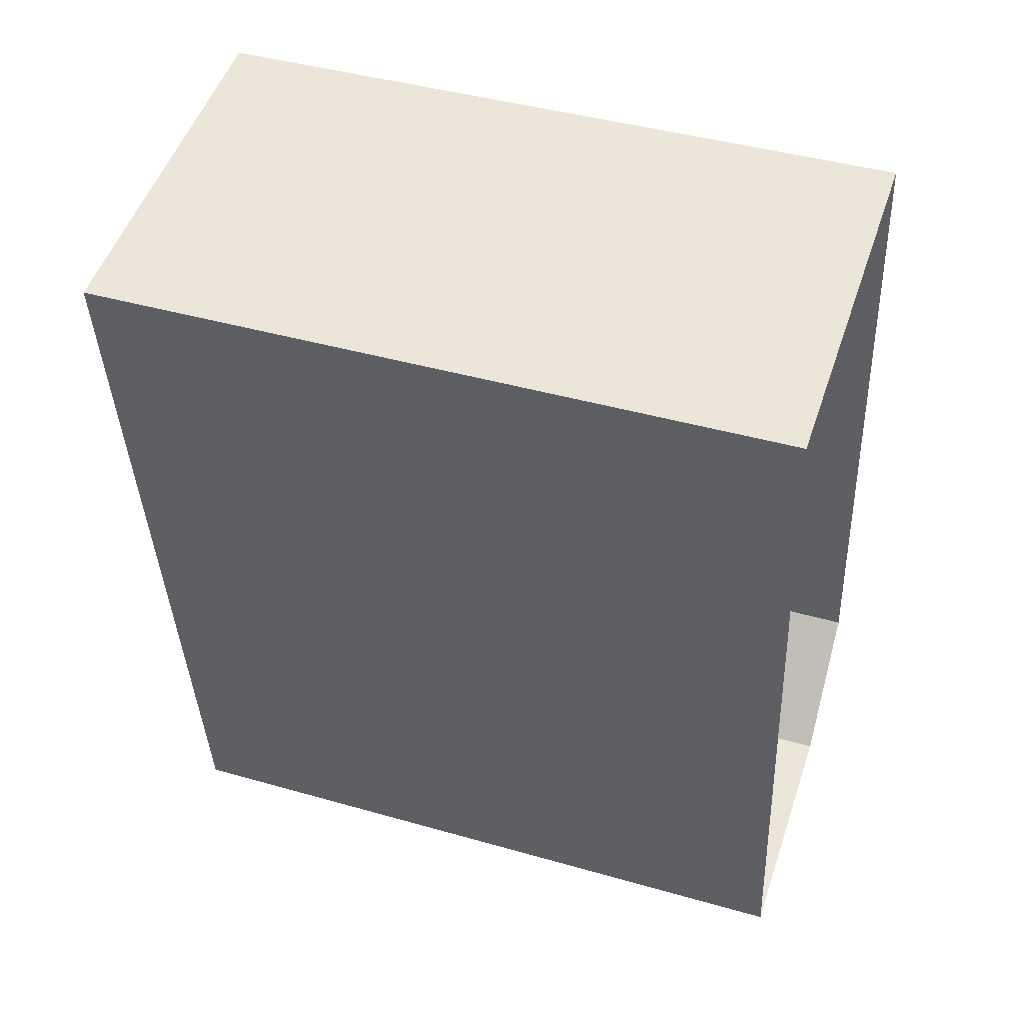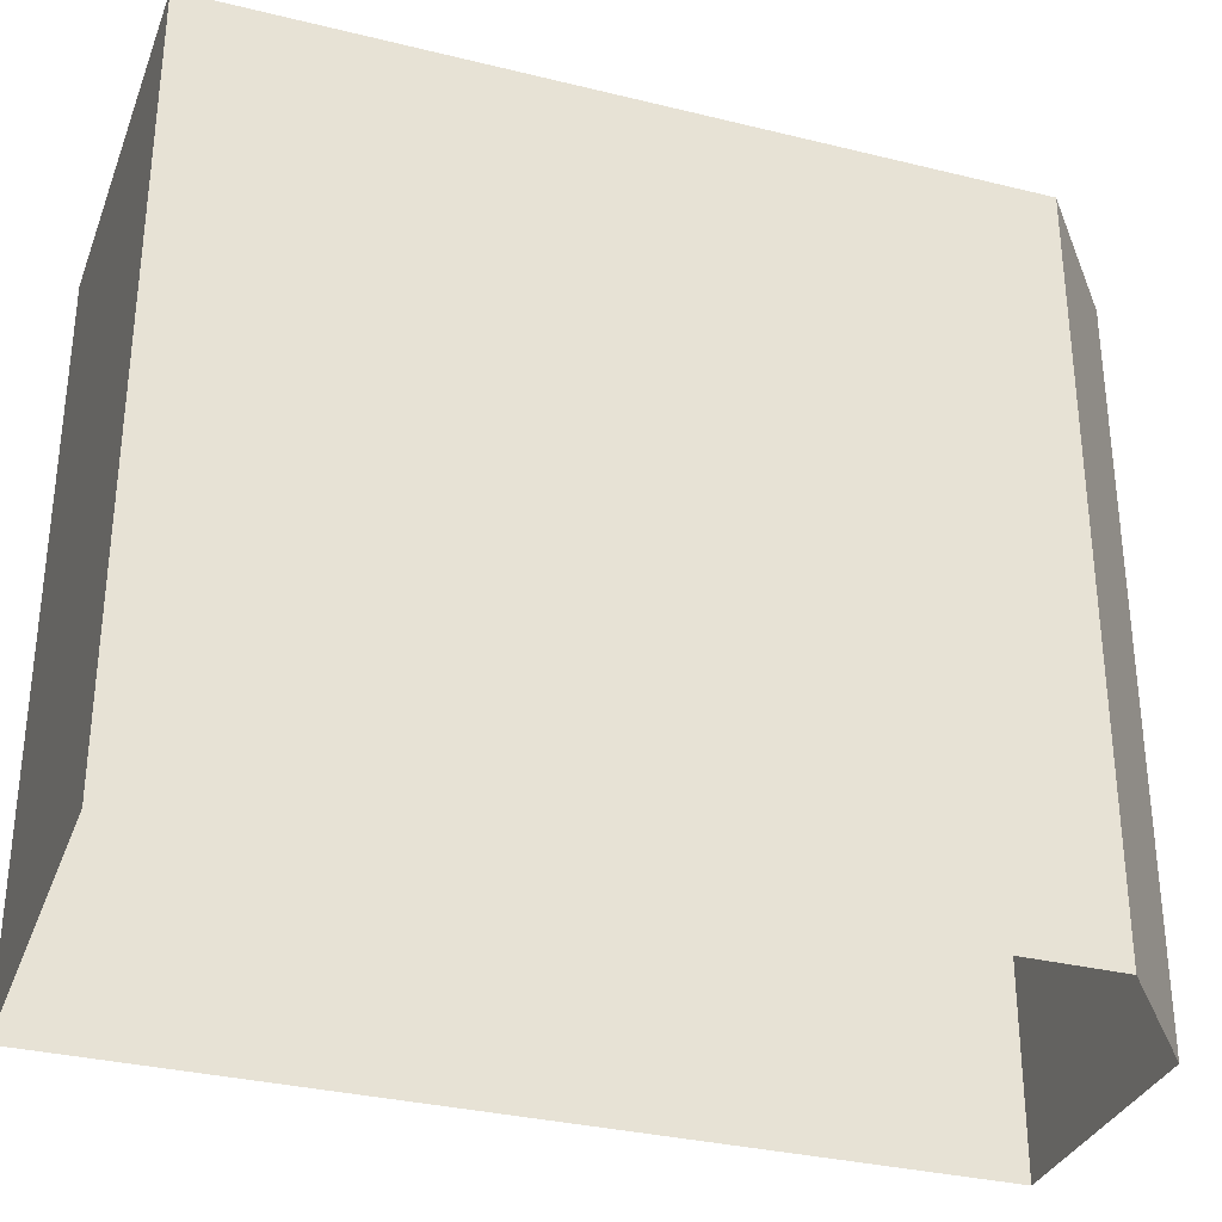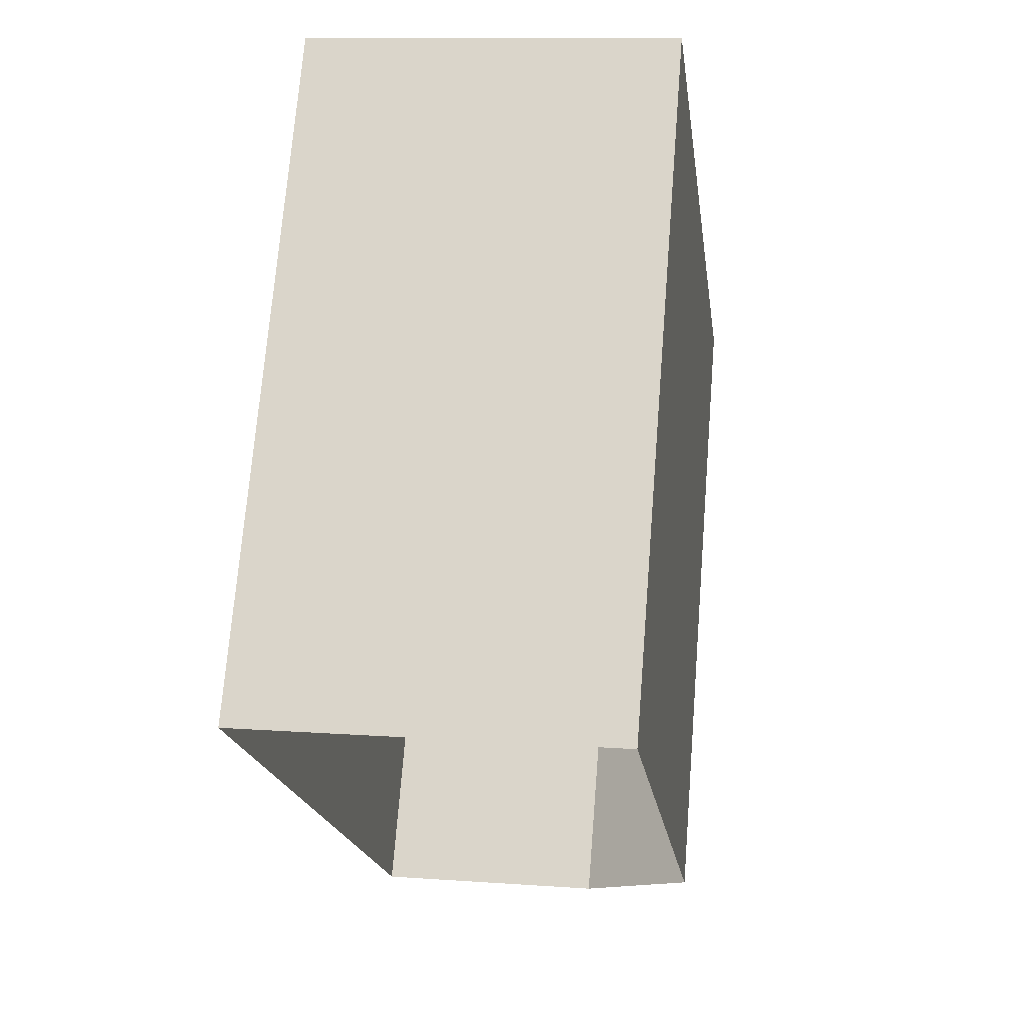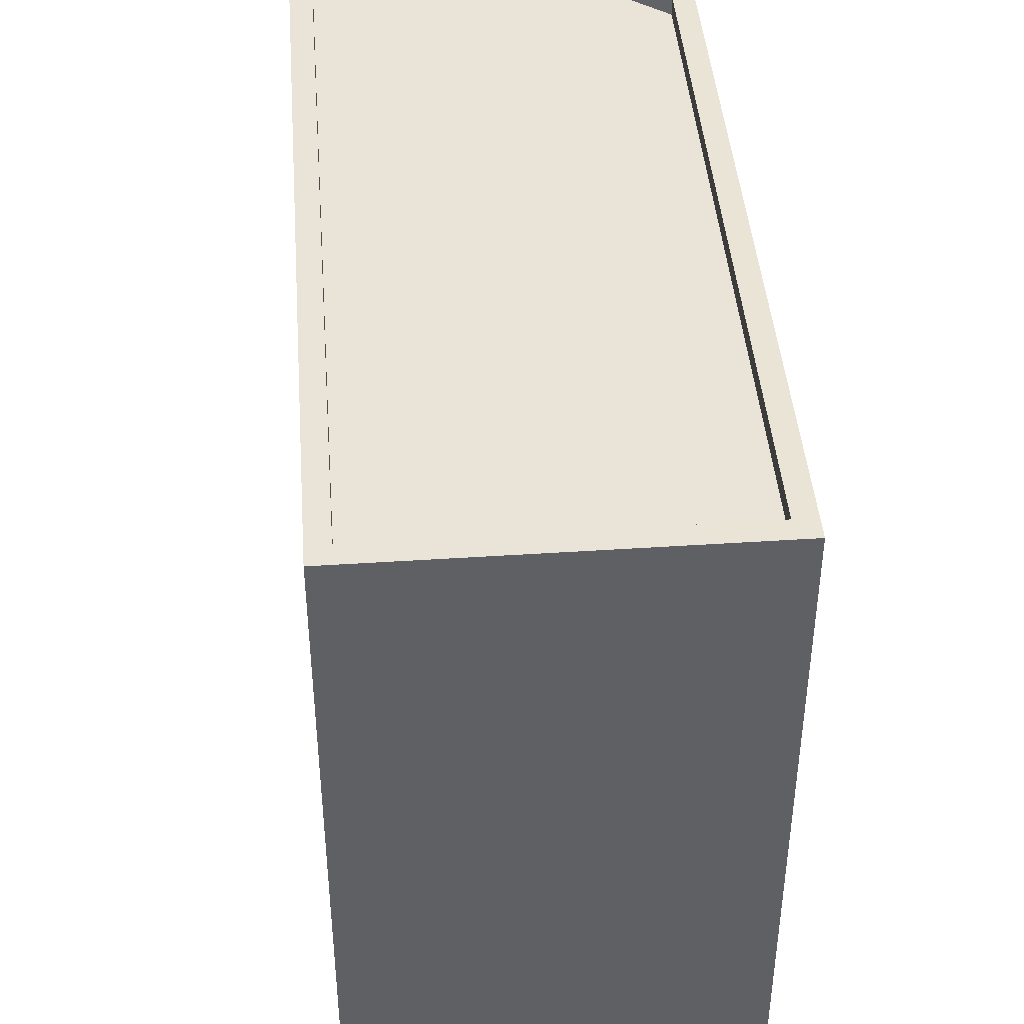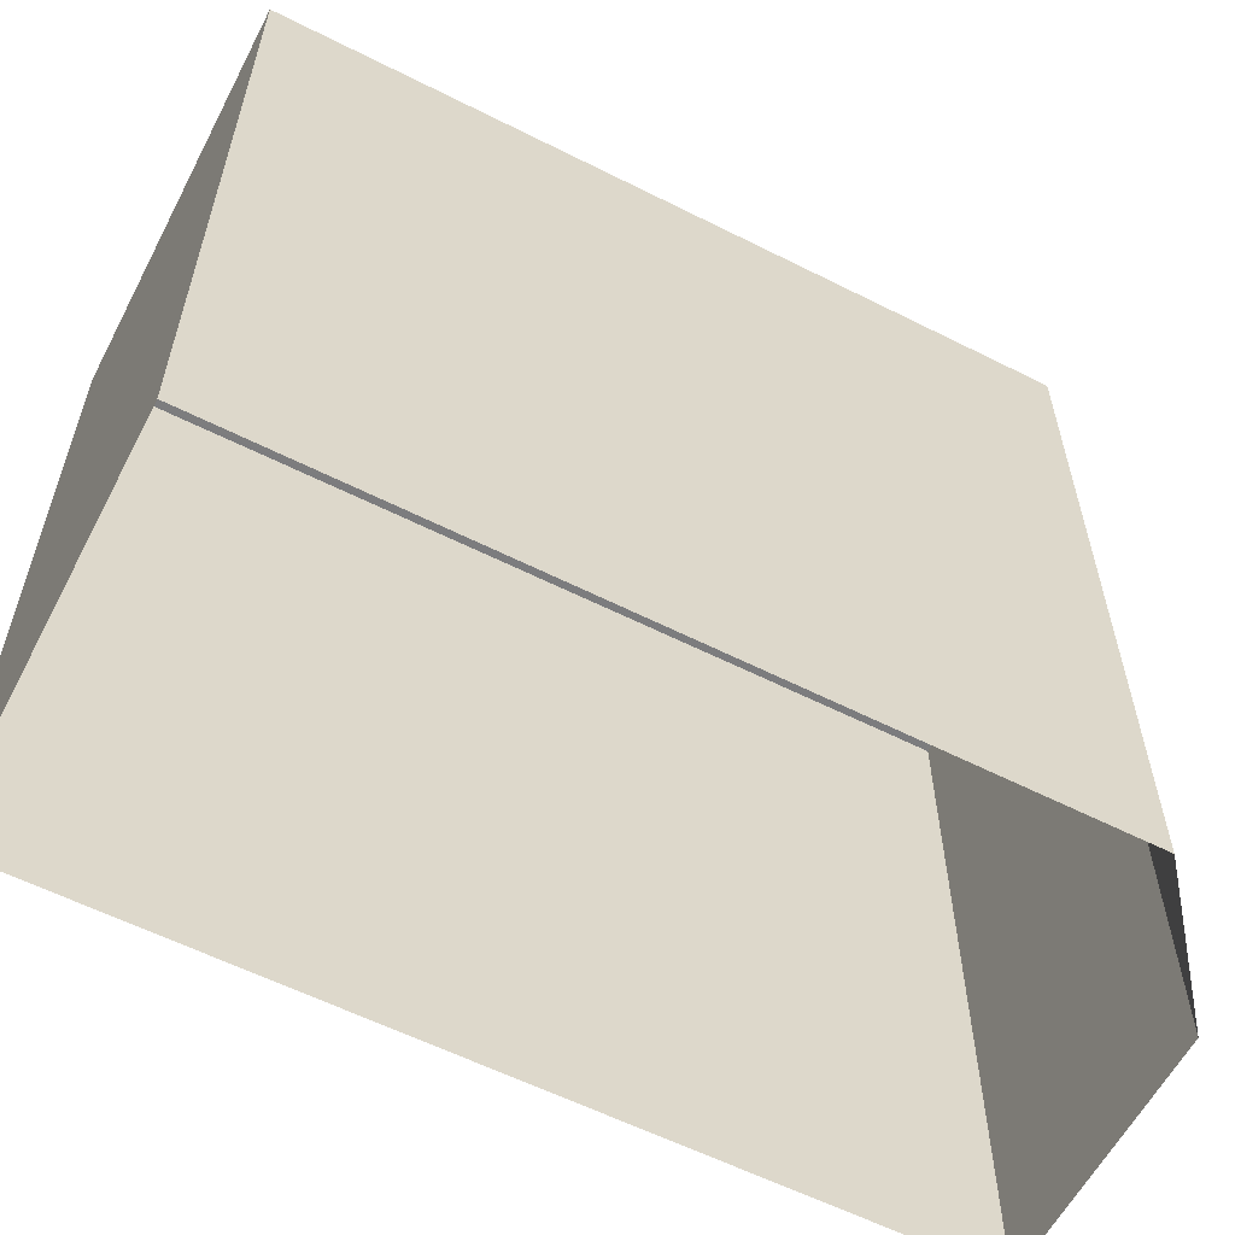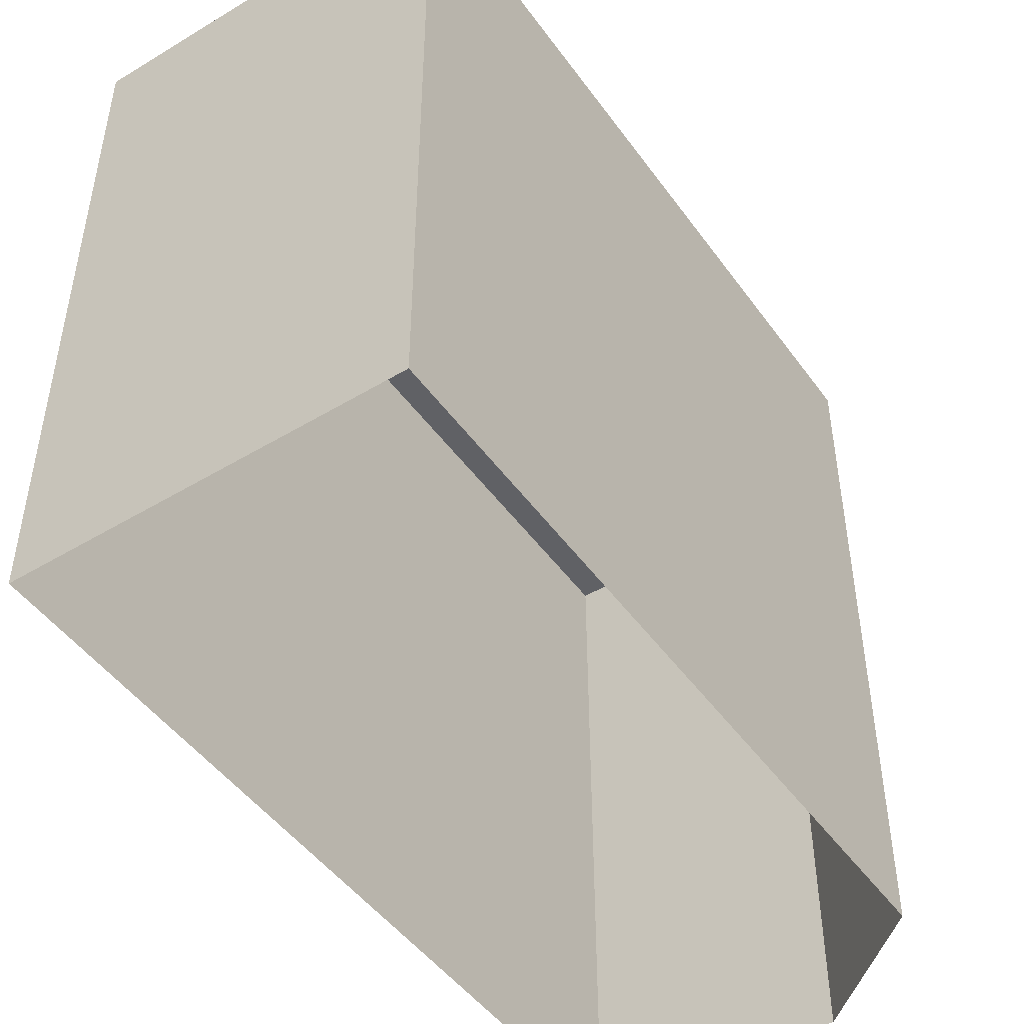
<metadata>
{"format":"obj","ext":"obj","renderer":"f3d","projection":"perspective","resolution":1024,"background":"white","views":[{"elev":43.1,"azim":108.7,"up":"+Y"},{"elev":-32.6,"azim":-116.5,"up":"+Z"},{"elev":71.7,"azim":-175.4,"up":"+Y"},{"elev":43.3,"azim":168.0,"up":"+Z"},{"elev":-59.3,"azim":-125.0,"up":"+Z"},{"elev":-47.9,"azim":-153.5,"up":"+Z"}]}
</metadata>
<code>
v -8.859e+04 -9.877e+04 9.52
v -8.859e+04 -9.879e+04 9.519
v -8.859e+04 -9.878e+04 9.519
v -8.859e+04 -9.877e+04 9.519
v -8.859e+04 -9.879e+04 9.519
v -8.859e+04 -9.879e+04 19.5
v -8.859e+04 -9.879e+04 19.5
v -8.859e+04 -9.879e+04 19.5
v -8.859e+04 -9.878e+04 19.5
v -8.859e+04 -9.877e+04 19.5
v -8.859e+04 -9.877e+04 19.5
v -8.859e+04 -9.879e+04 19.5
v -8.859e+04 -9.877e+04 19.5
v -8.859e+04 -9.879e+04 19.25
v -8.859e+04 -9.879e+04 19.25
v -8.859e+04 -9.878e+04 19.25
v -8.859e+04 -9.878e+04 19.25
v -8.859e+04 -9.877e+04 19.25
v -8.859e+04 -9.878e+04 19.5
v -8.859e+04 -9.878e+04 19.5
f 1 2 3
f 1 3 4
f 2 5 3
f 6 7 8
f 9 10 11
f 7 12 8
f 13 9 11
f 8 12 10
f 8 10 9
f 14 15 16
f 15 17 16
f 17 18 16
f 19 13 20
f 6 19 7
f 13 11 20
f 7 19 20
f 9 17 15
f 8 9 15
f 9 18 17
f 9 13 18
f 20 4 3
f 20 11 4
f 12 2 1
f 10 12 1
f 19 14 16
f 19 6 14
f 10 1 4
f 11 10 4
f 12 5 2
f 12 7 5
f 13 16 18
f 13 19 16
f 20 3 5
f 7 20 5
f 6 15 14
f 6 8 15

</code>
